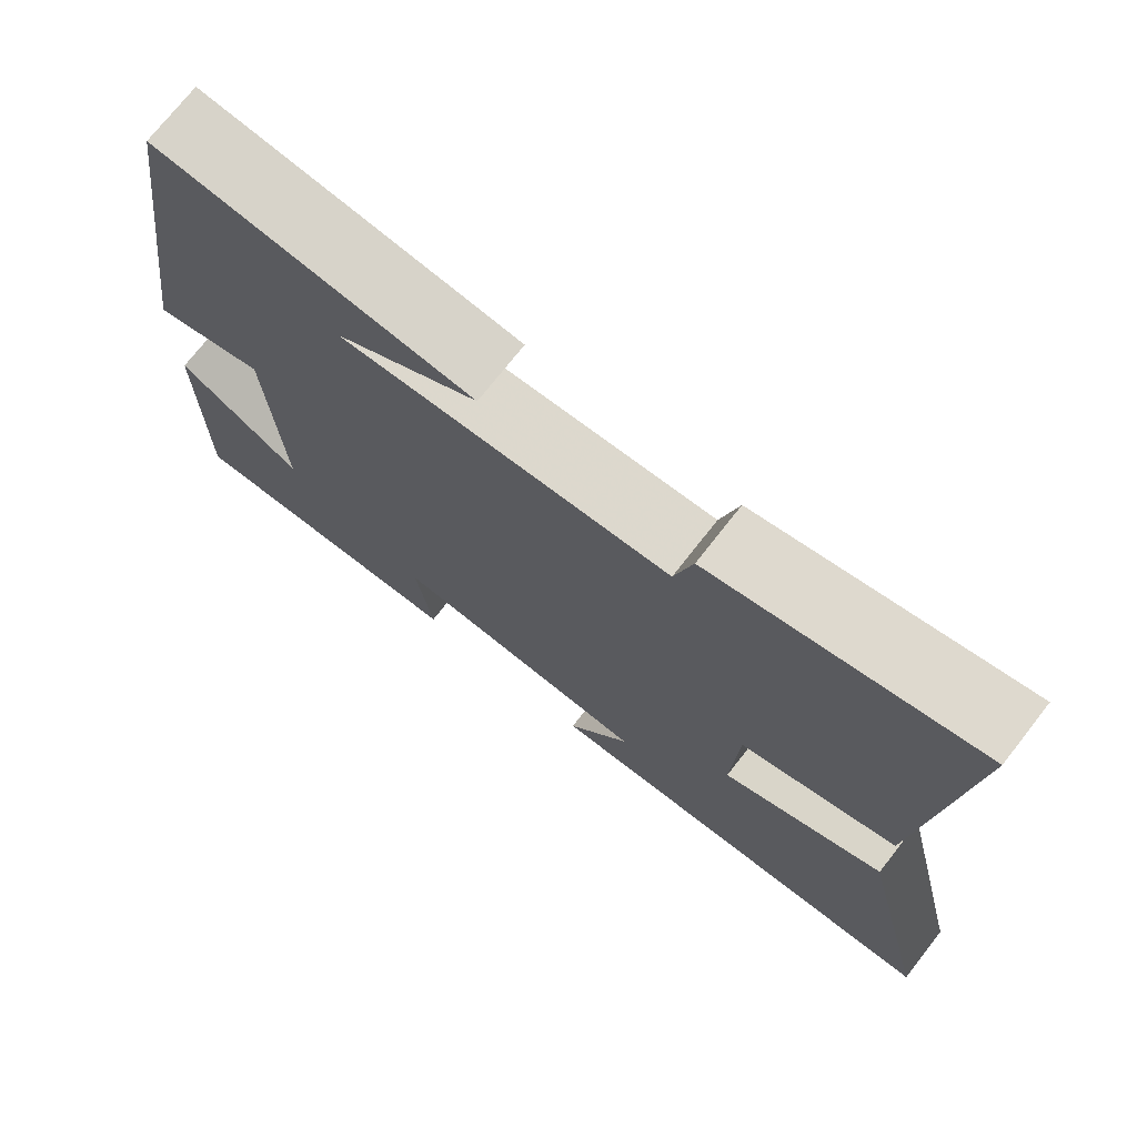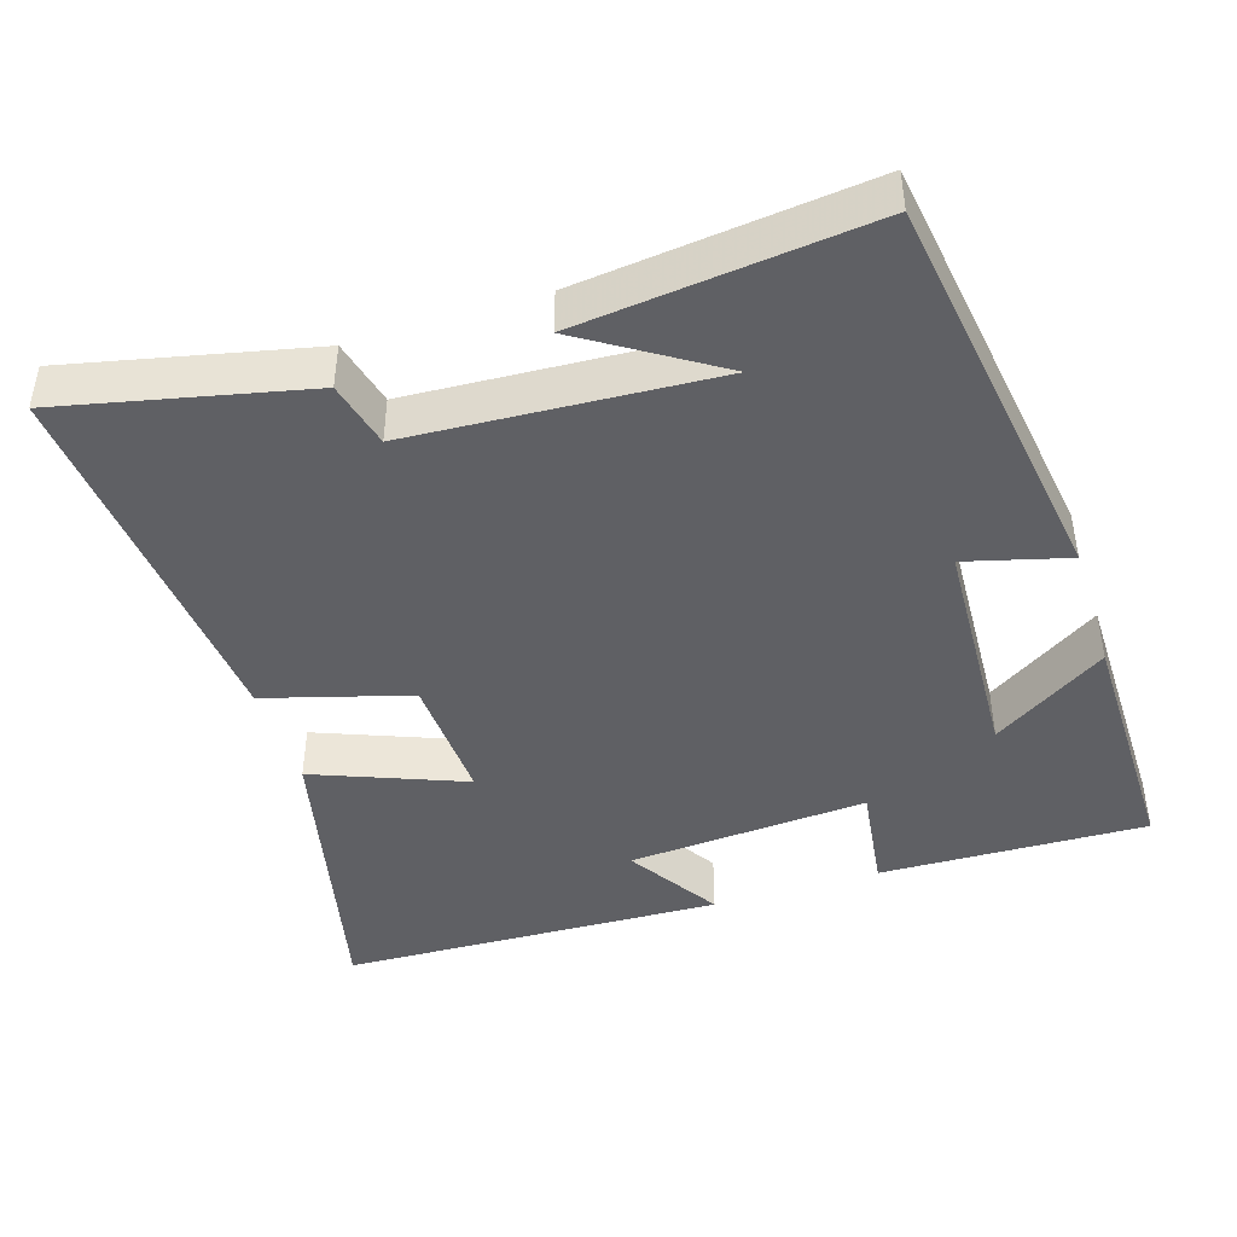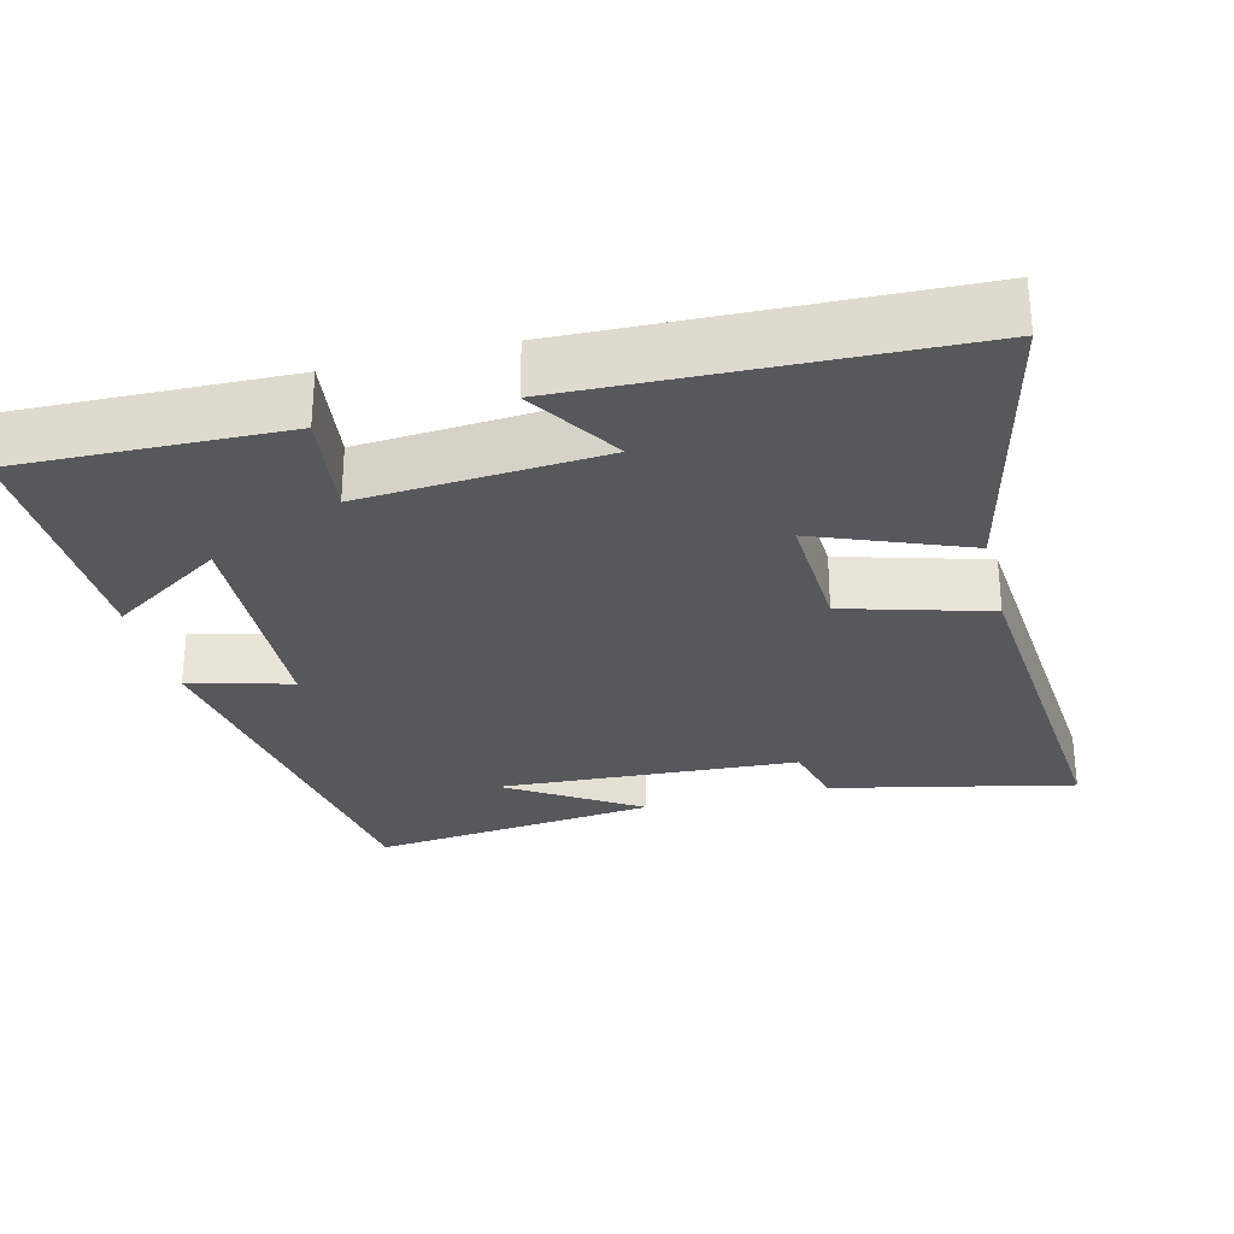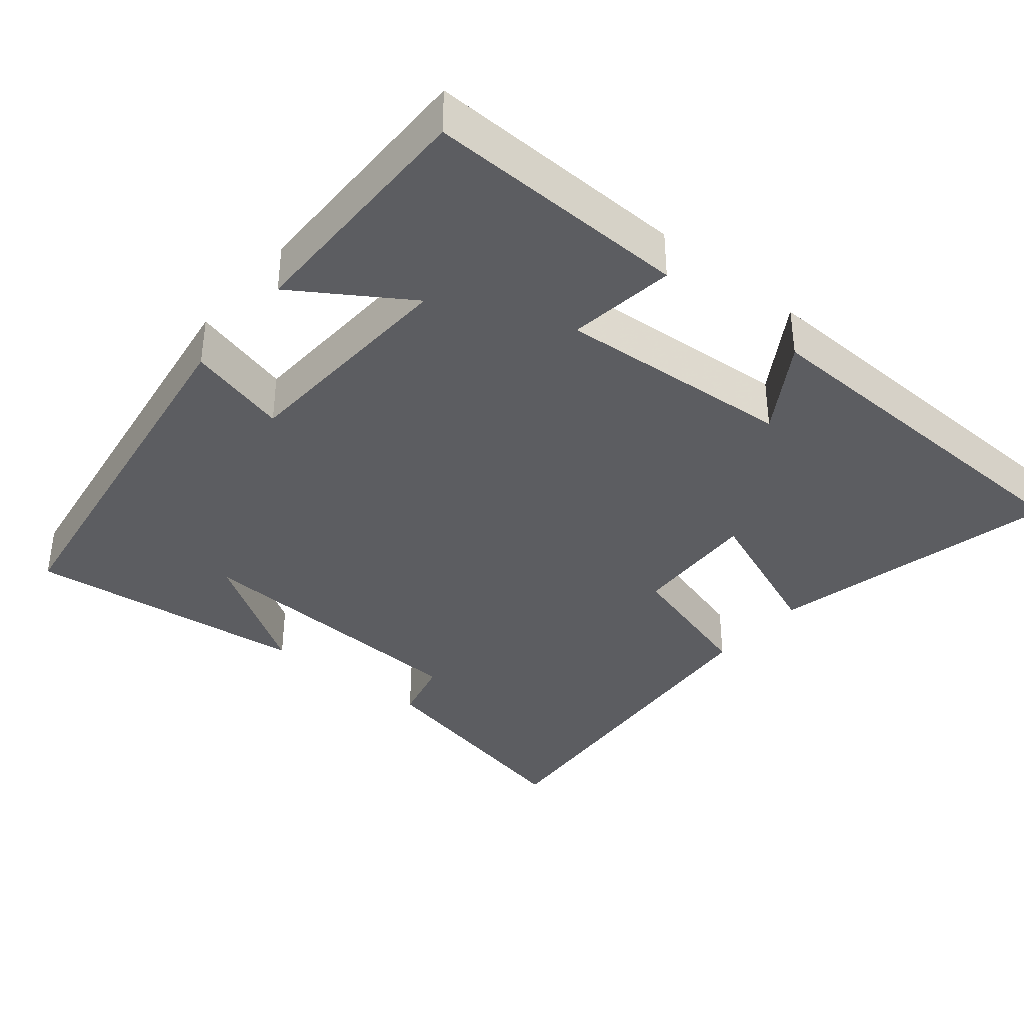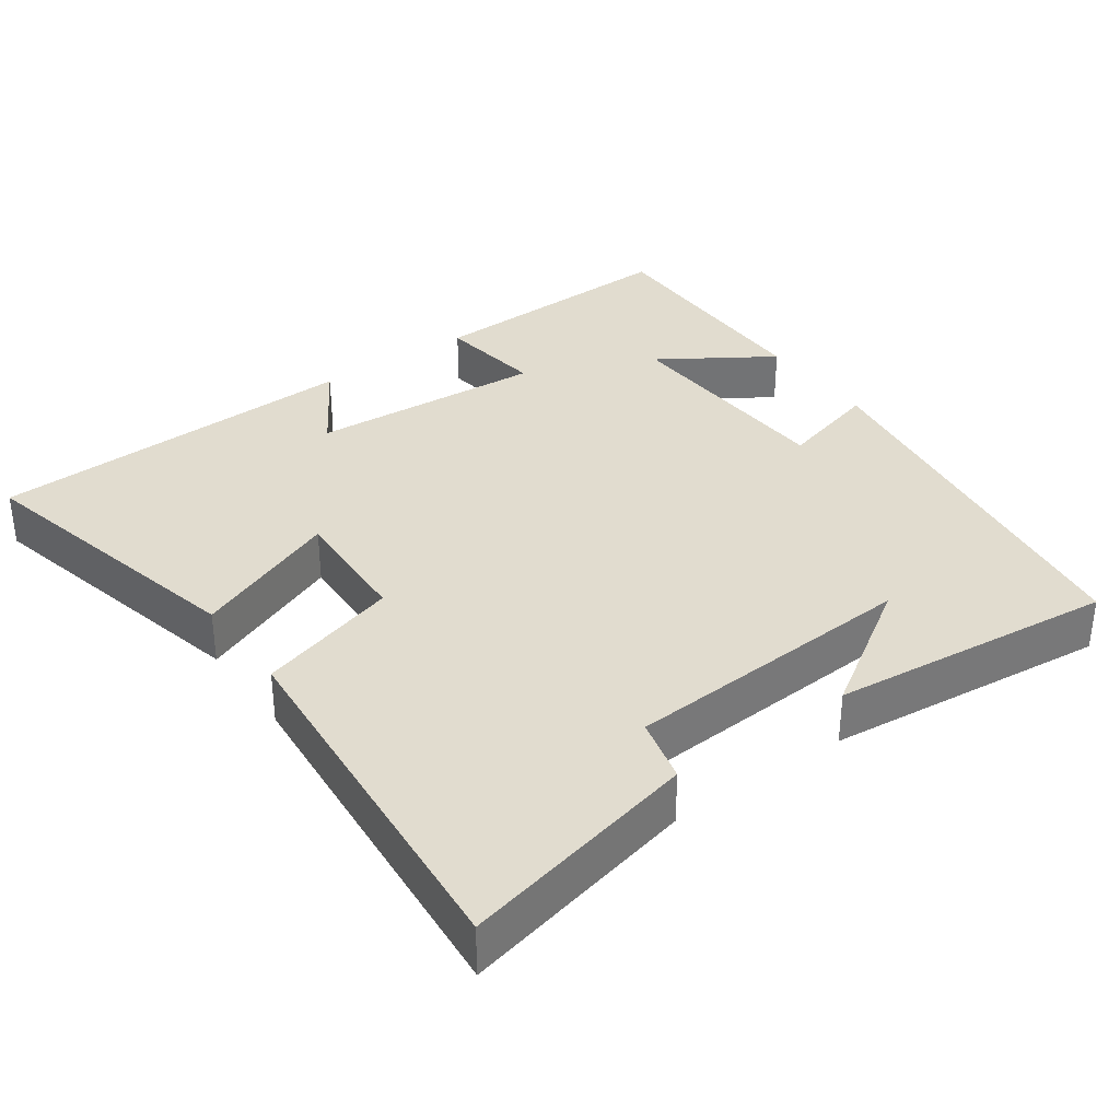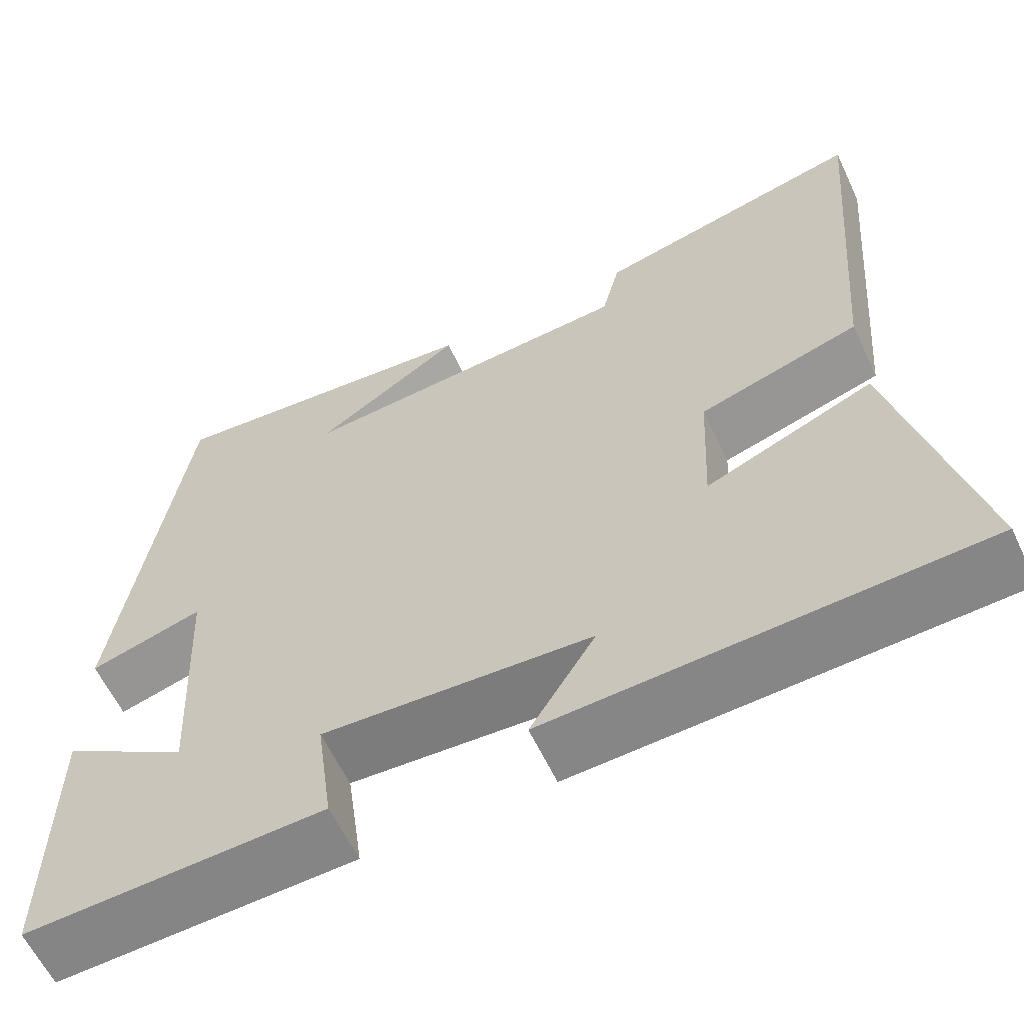
<metadata>
{"format":"obj","ext":"obj","renderer":"f3d","projection":"perspective","resolution":1024,"background":"white","views":[{"elev":73.6,"azim":-141.9,"up":"+Z"},{"elev":-43.8,"azim":17.7,"up":"+Y"},{"elev":-28.8,"azim":-165.7,"up":"+Y"},{"elev":-37.0,"azim":140.6,"up":"+Y"},{"elev":34.5,"azim":-35.6,"up":"+Y"},{"elev":-61.0,"azim":-154.7,"up":"+Z"}]}
</metadata>
<code>
v 0.502 0.07 -0.511
v 0.144 0.07 -0.5
v 0.164 0.07 -0.354
v -0.158 0.07 -0.376
v -0.08 0.07 -0.5
v -0.593 0.07 -0.481
v -0.5 0.07 -0.083
v -0.299 0.07 -0.163
v -0.307 0.07 0.011
v -0.5 0.07 0.067
v -0.542 0.07 0.573
v -0.217 0.07 0.5
v -0.195 0.07 0.411
v 0.209 0.07 0.387
v 0.033 0.07 0.5
v 0.421 0.07 0.542
v 0.5 0.07 0.001
v 0.363 0.07 0.038
v 0.347 0.07 -0.274
v 0.5 0.07 -0.175
v 0.502 0 -0.511
v 0.144 0 -0.5
v 0.164 0 -0.354
v -0.158 0 -0.376
v -0.08 0 -0.5
v -0.593 0 -0.481
v -0.5 0 -0.083
v -0.299 0 -0.163
v -0.307 0 0.011
v -0.5 0 0.067
v -0.542 0 0.573
v -0.217 0 0.5
v -0.195 0 0.411
v 0.209 0 0.387
v 0.033 0 0.5
v 0.421 0 0.542
v 0.5 0 0.001
v 0.363 0 0.038
v 0.347 0 -0.274
v 0.5 0 -0.175
f 19 20 1 2
f 18 19 2 3
f 16 17 18
f 16 18 3 4
f 14 15 16
f 14 16 4
f 13 14 4
f 11 12 13
f 10 11 13
f 9 10 13
f 8 9 13 4
f 6 7 8
f 5 6 8
f 4 5 8
f 22 21 40 39
f 23 22 39 38
f 38 37 36
f 24 23 38 36
f 36 35 34
f 24 36 34
f 24 34 33
f 33 32 31
f 33 31 30
f 33 30 29
f 24 33 29 28
f 28 27 26
f 28 26 25
f 28 25 24
f 1 21 22 2
f 2 22 23 3
f 3 23 24 4
f 4 24 25 5
f 5 25 26 6
f 6 26 27 7
f 7 27 28 8
f 8 28 29 9
f 9 29 30 10
f 10 30 31 11
f 11 31 32 12
f 12 32 33 13
f 13 33 34 14
f 14 34 35 15
f 15 35 36 16
f 16 36 37 17
f 17 37 38 18
f 18 38 39 19
f 19 39 40 20
f 20 40 21 1

</code>
